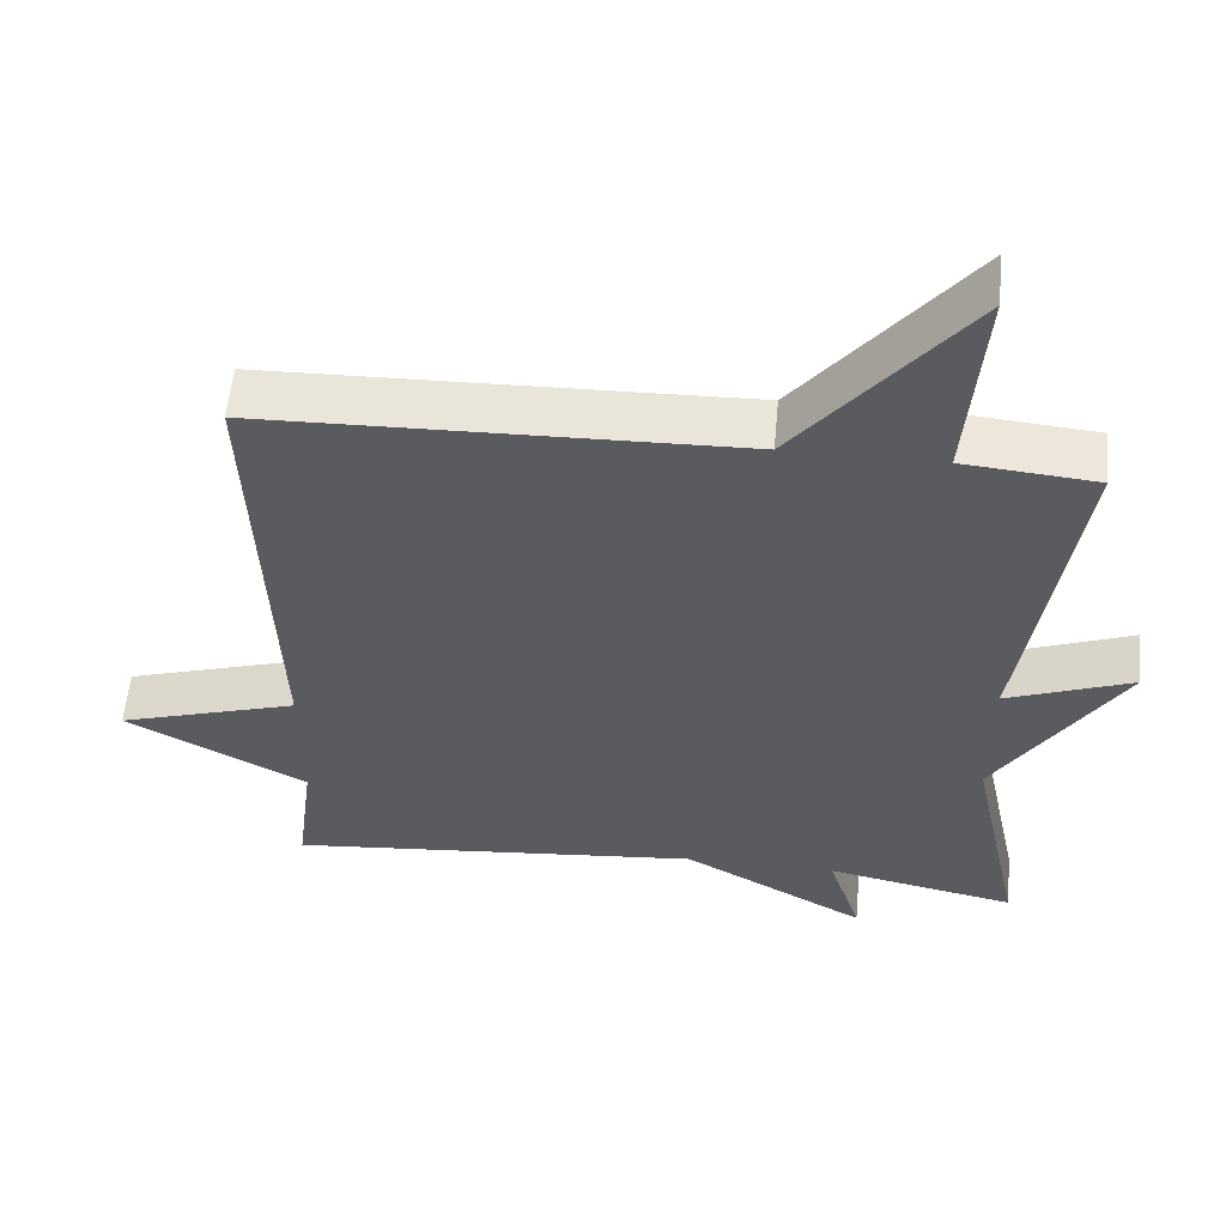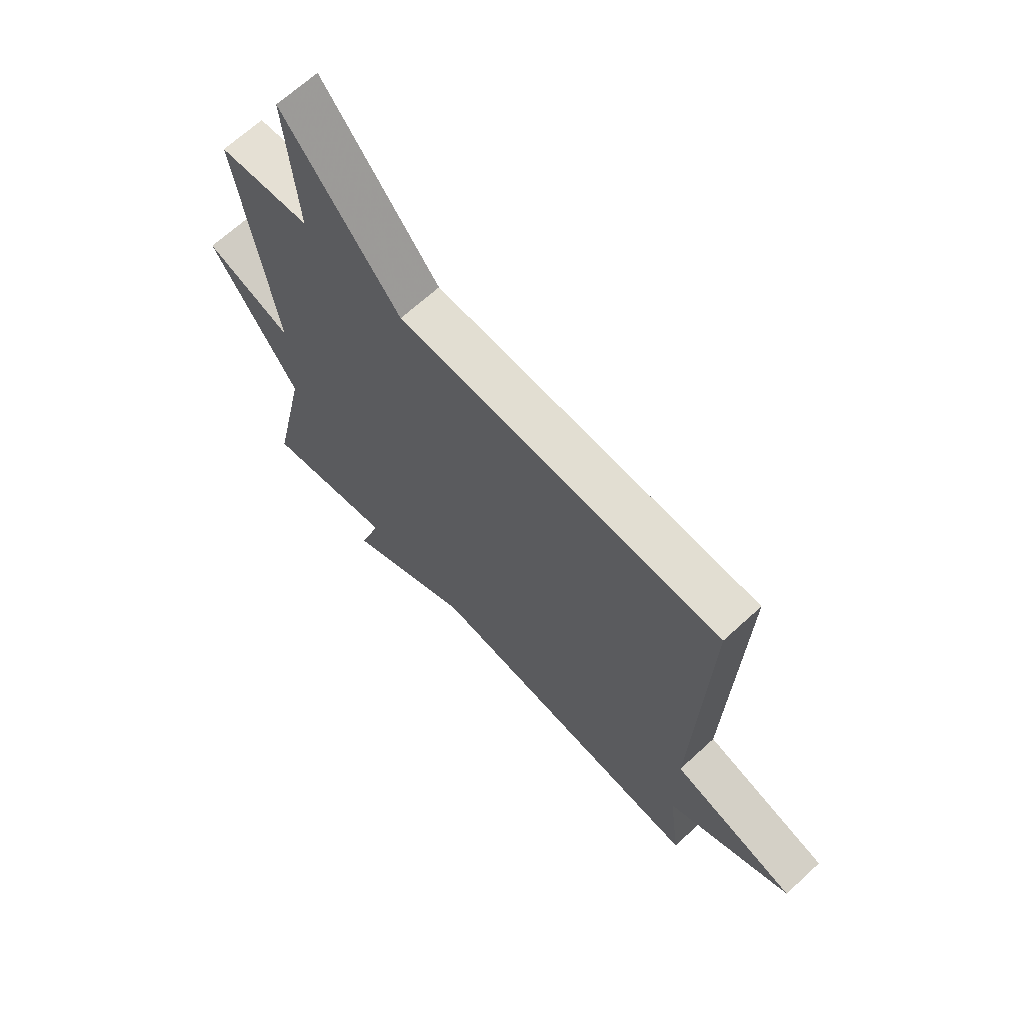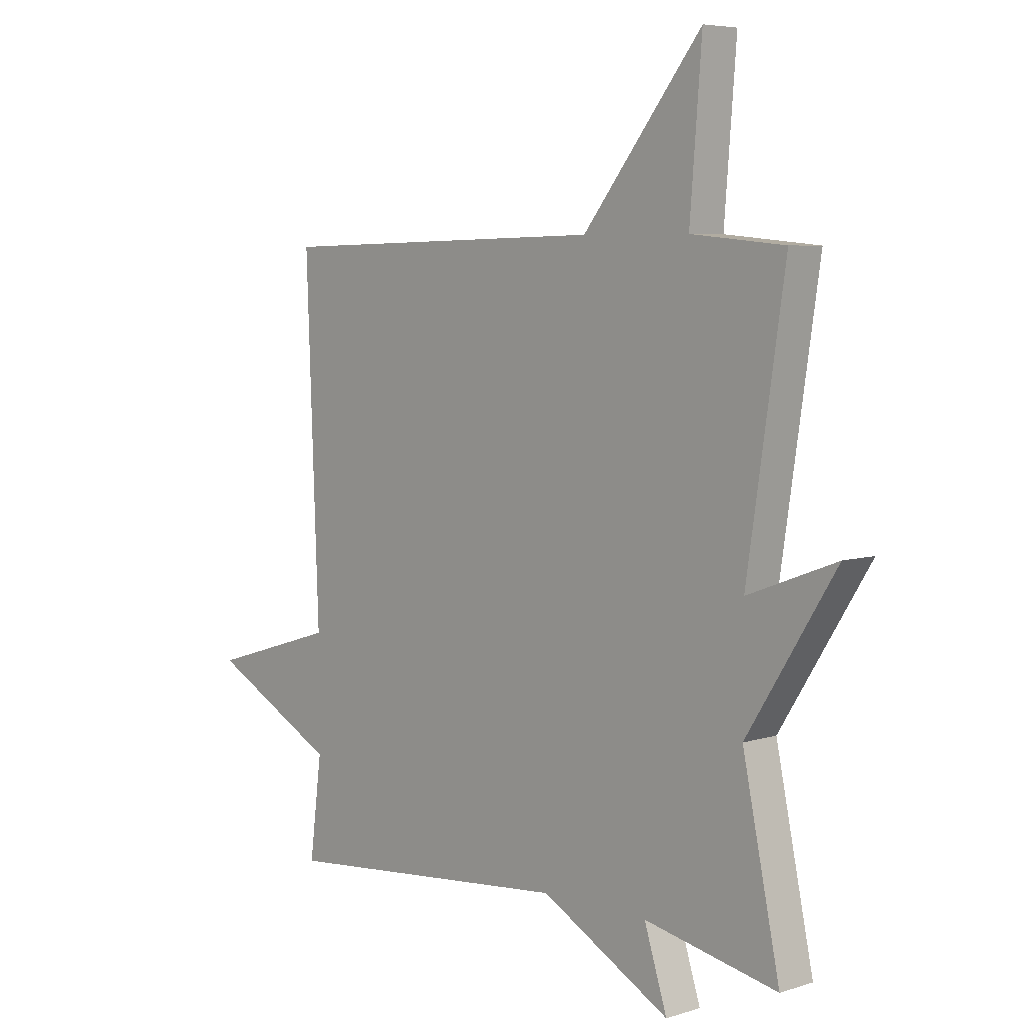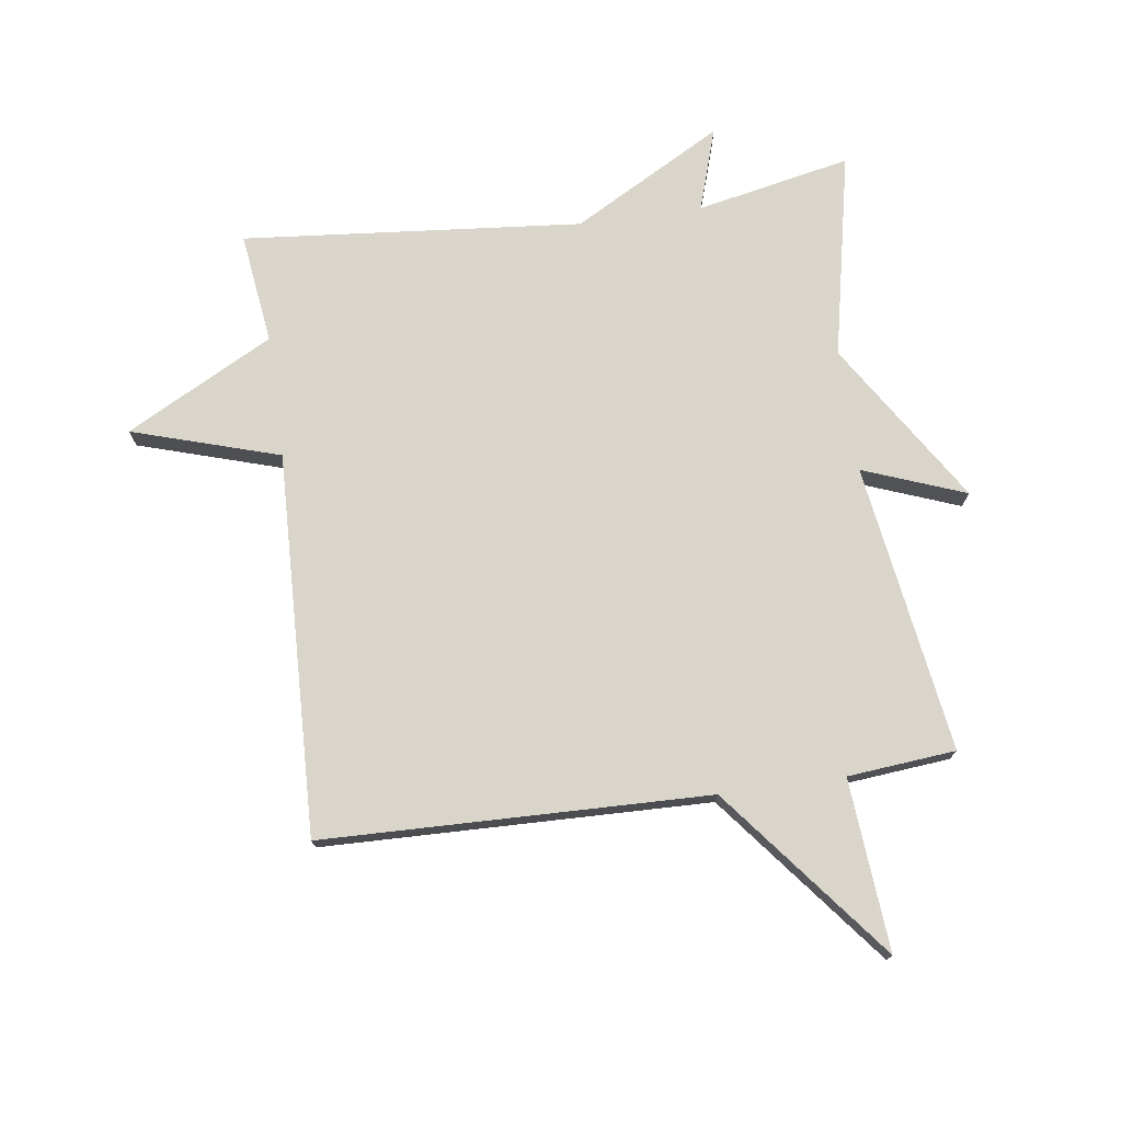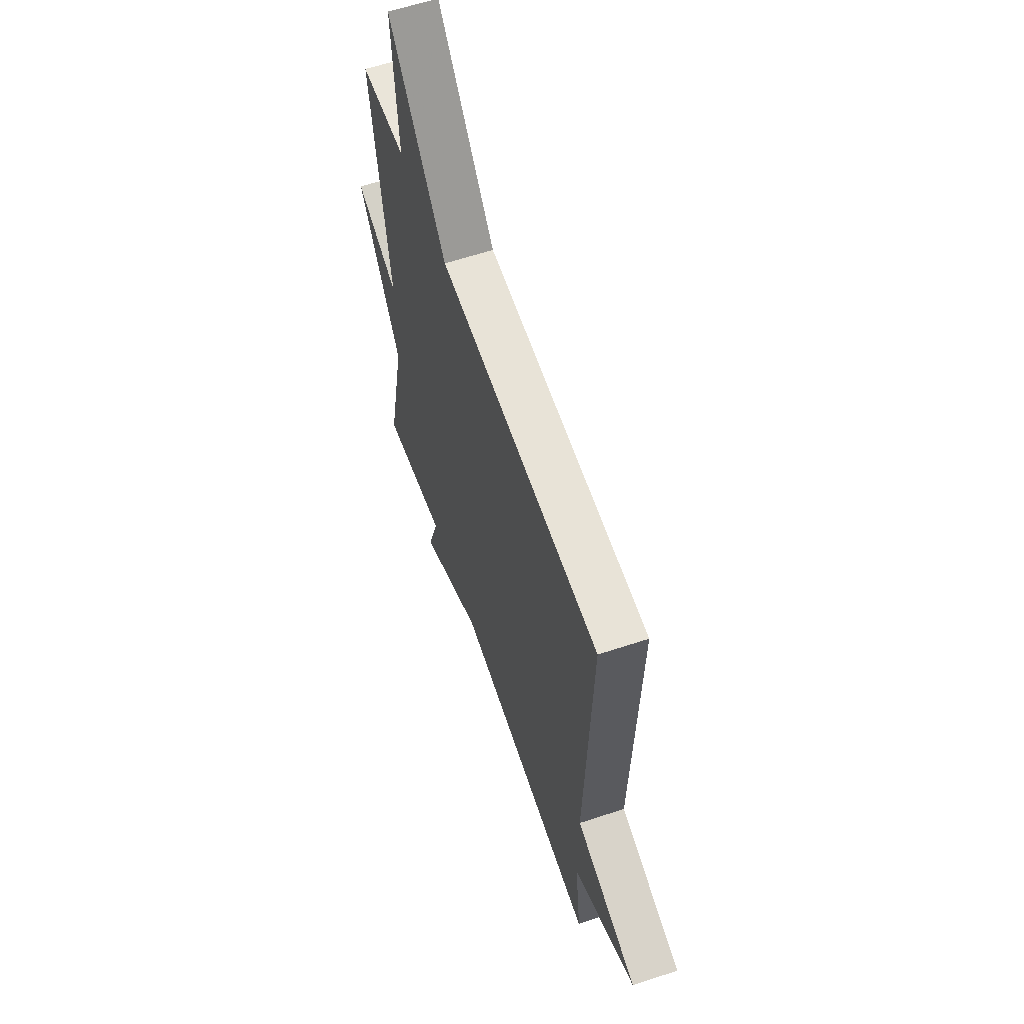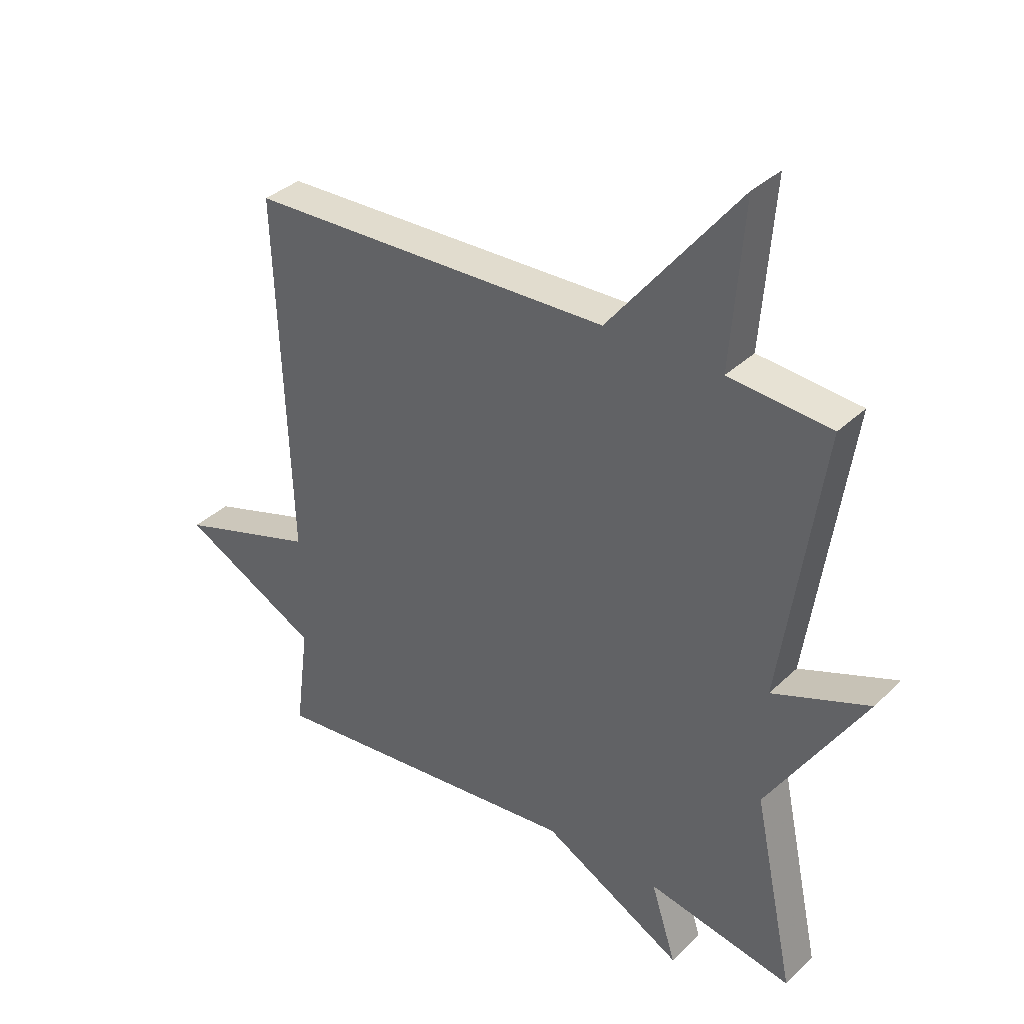
<metadata>
{"format":"obj","ext":"obj","renderer":"f3d","projection":"perspective","resolution":1024,"background":"white","views":[{"elev":56.5,"azim":5.3,"up":"+Z"},{"elev":67.1,"azim":-132.7,"up":"+Z"},{"elev":6.0,"azim":46.5,"up":"+Z"},{"elev":74.5,"azim":-8.0,"up":"+Y"},{"elev":60.8,"azim":-108.8,"up":"+Z"},{"elev":35.4,"azim":38.8,"up":"+Z"}]}
</metadata>
<code>
v -0.5 0.07 0.5
v 0.125 0.07 0.516
v 0.347 0.07 0.794
v 0.325 0.07 0.516
v 0.5 0.07 0.5
v 0.43 0.07 0.032
v 0.596 0.07 0.095
v 0.43 0.07 -0.168
v 0.5 0.07 -0.5
v 0.25 0.07 -0.449
v 0.293 0.07 -0.583
v 0.05 0.07 -0.449
v -0.5 0.07 -0.5
v -0.477 0.07 -0.32
v -0.716 0.07 -0.194
v -0.477 0.07 -0.12
v -0.5 0 0.5
v 0.125 0 0.516
v 0.347 0 0.794
v 0.325 0 0.516
v 0.5 0 0.5
v 0.43 0 0.032
v 0.596 0 0.095
v 0.43 0 -0.168
v 0.5 0 -0.5
v 0.25 0 -0.449
v 0.293 0 -0.583
v 0.05 0 -0.449
v -0.5 0 -0.5
v -0.477 0 -0.32
v -0.716 0 -0.194
v -0.477 0 -0.12
f 14 15 16
f 12 13 14
f 12 14 16
f 12 16 1
f 11 12 1
f 10 11 1
f 10 1 2
f 9 10 2
f 8 9 2
f 6 7 8
f 4 5 6
f 4 6 8 2
f 2 3 4
f 32 31 30
f 30 29 28
f 32 30 28
f 17 32 28
f 17 28 27
f 17 27 26
f 18 17 26
f 18 26 25
f 18 25 24
f 24 23 22
f 22 21 20
f 18 24 22 20
f 20 19 18
f 1 17 18 2
f 2 18 19 3
f 3 19 20 4
f 4 20 21 5
f 5 21 22 6
f 6 22 23 7
f 7 23 24 8
f 8 24 25 9
f 9 25 26 10
f 10 26 27 11
f 11 27 28 12
f 12 28 29 13
f 13 29 30 14
f 14 30 31 15
f 15 31 32 16
f 16 32 17 1

</code>
